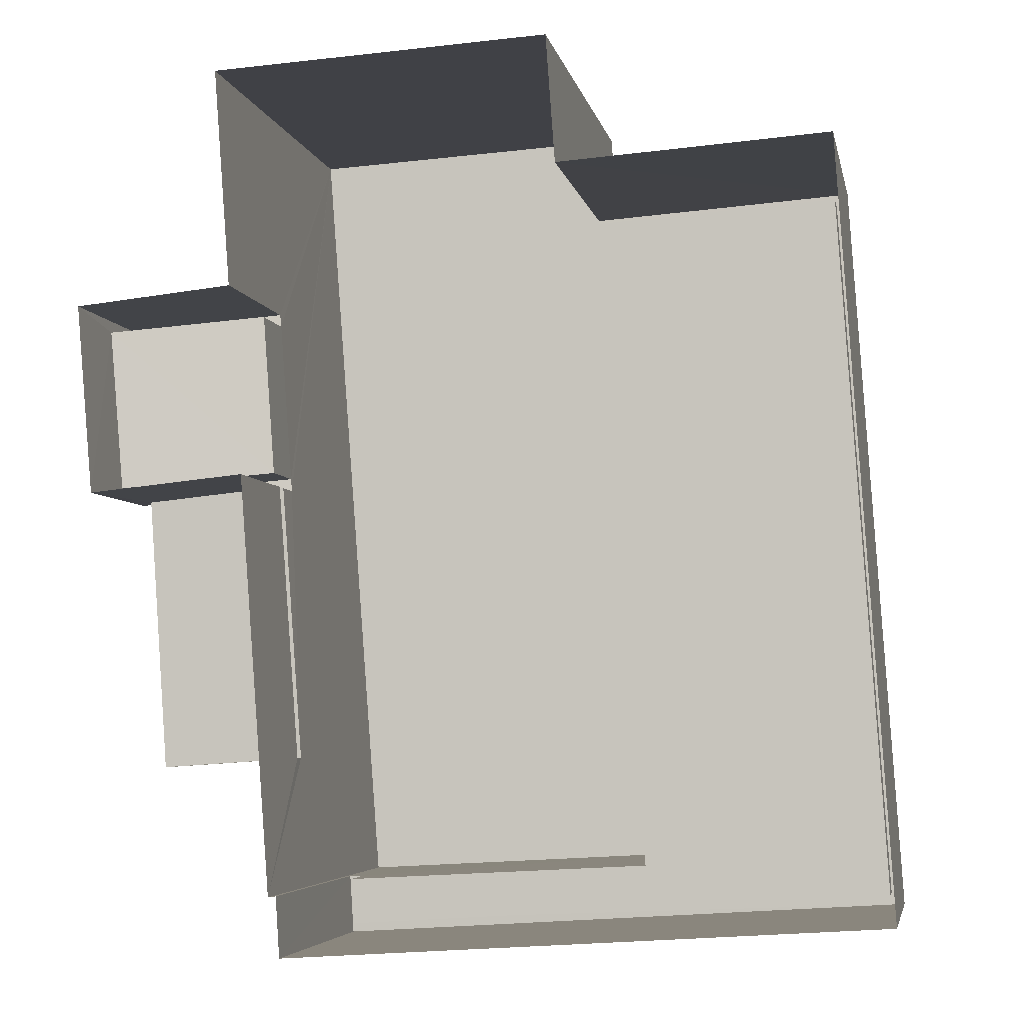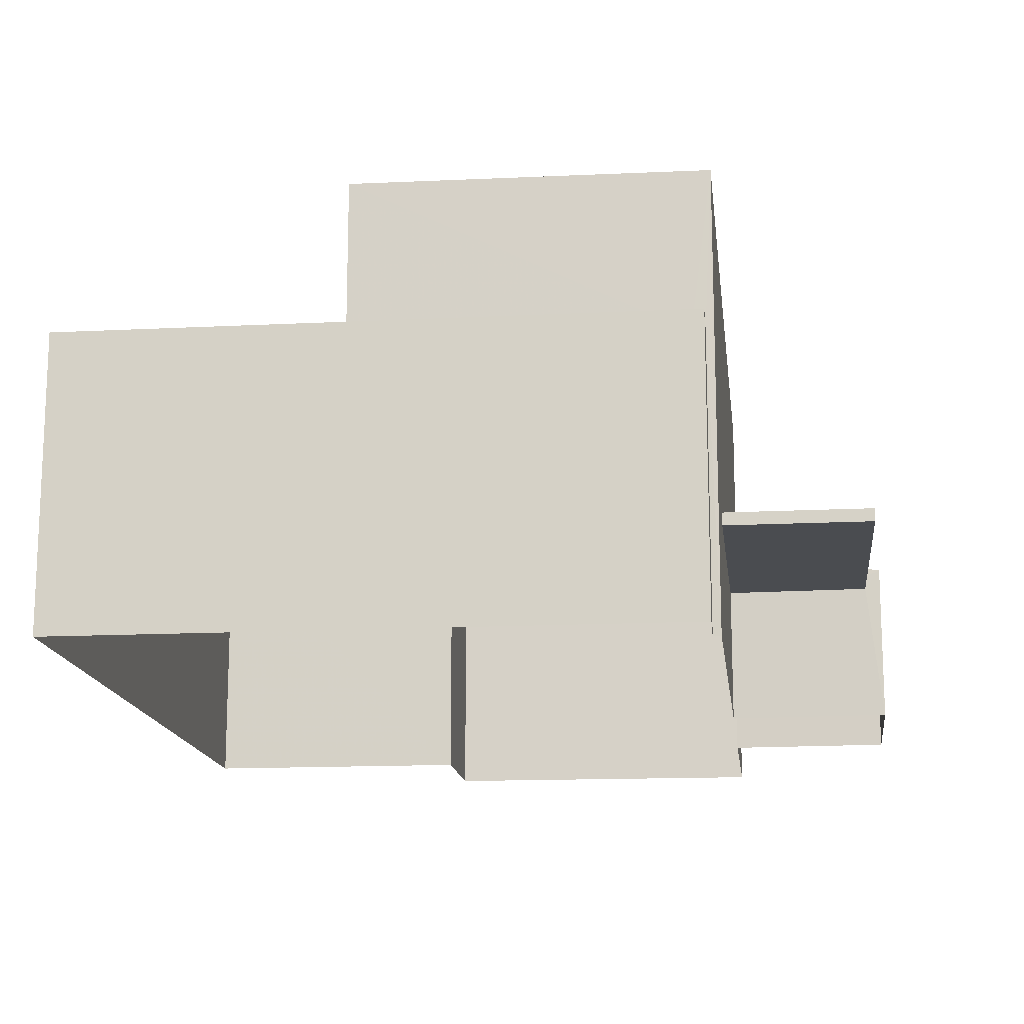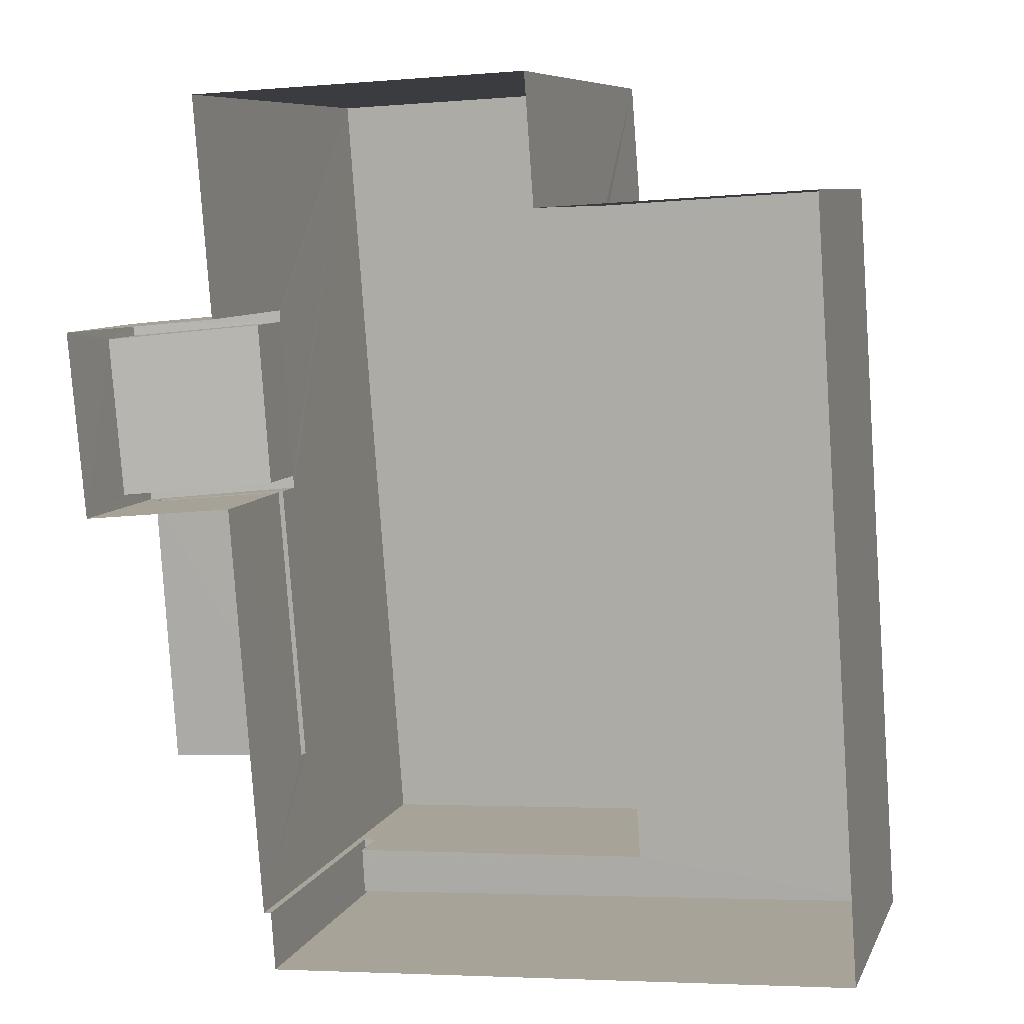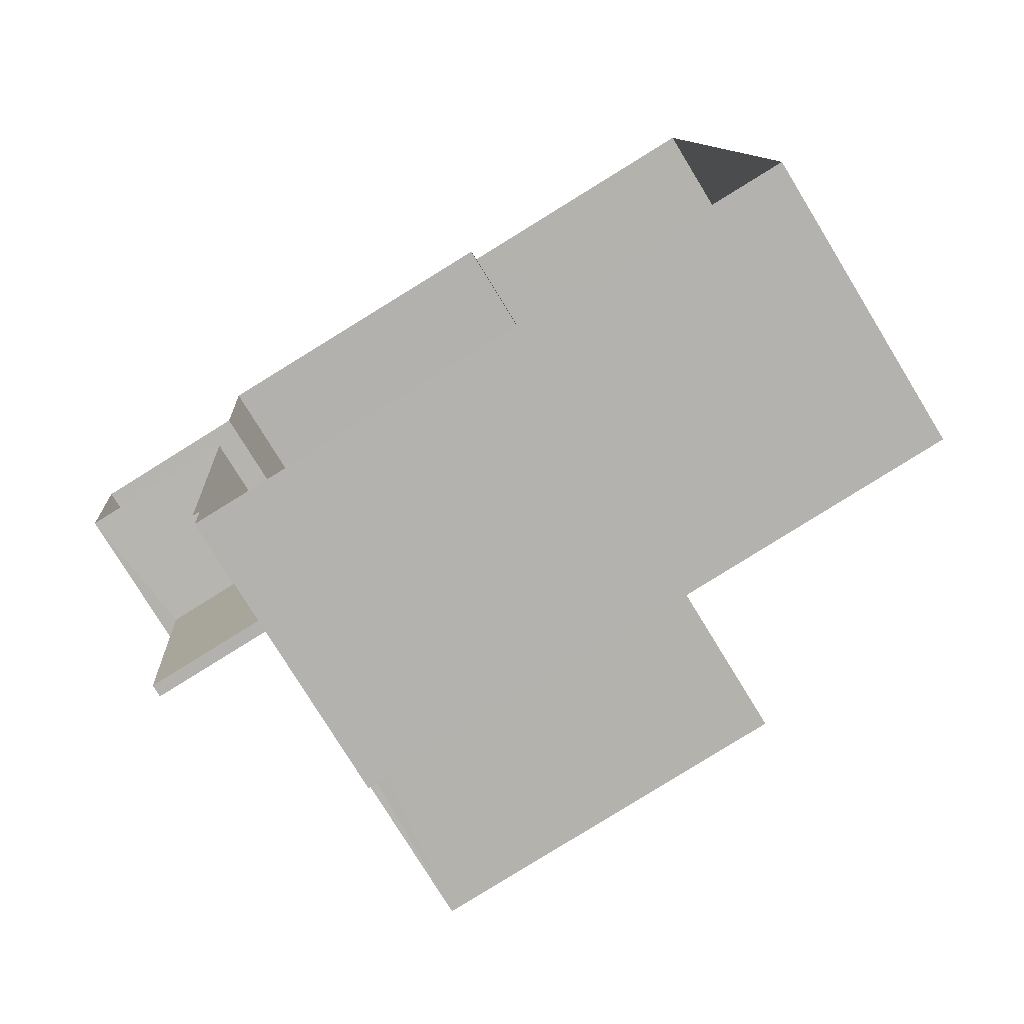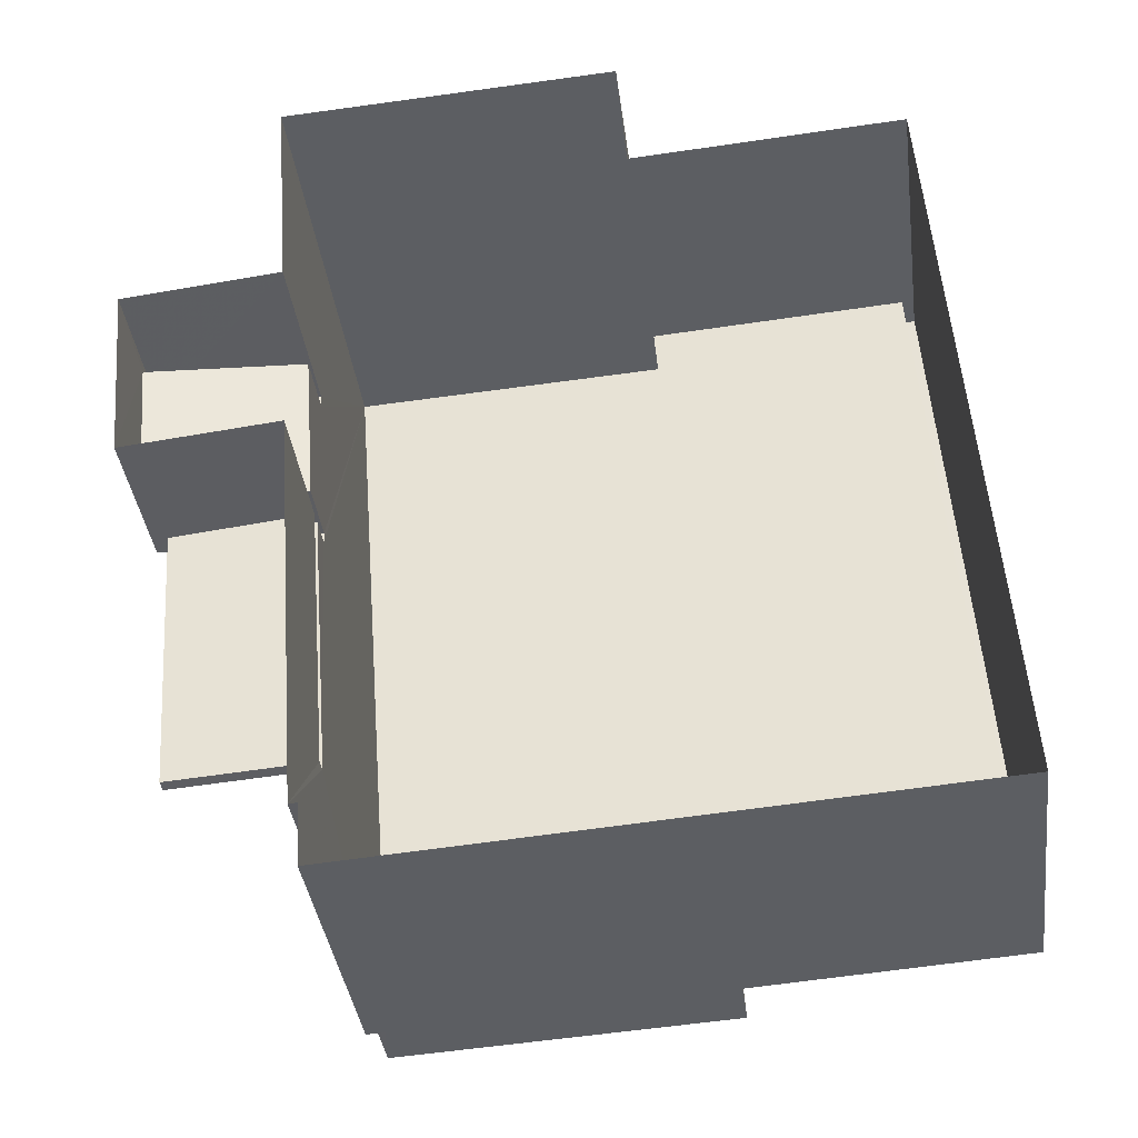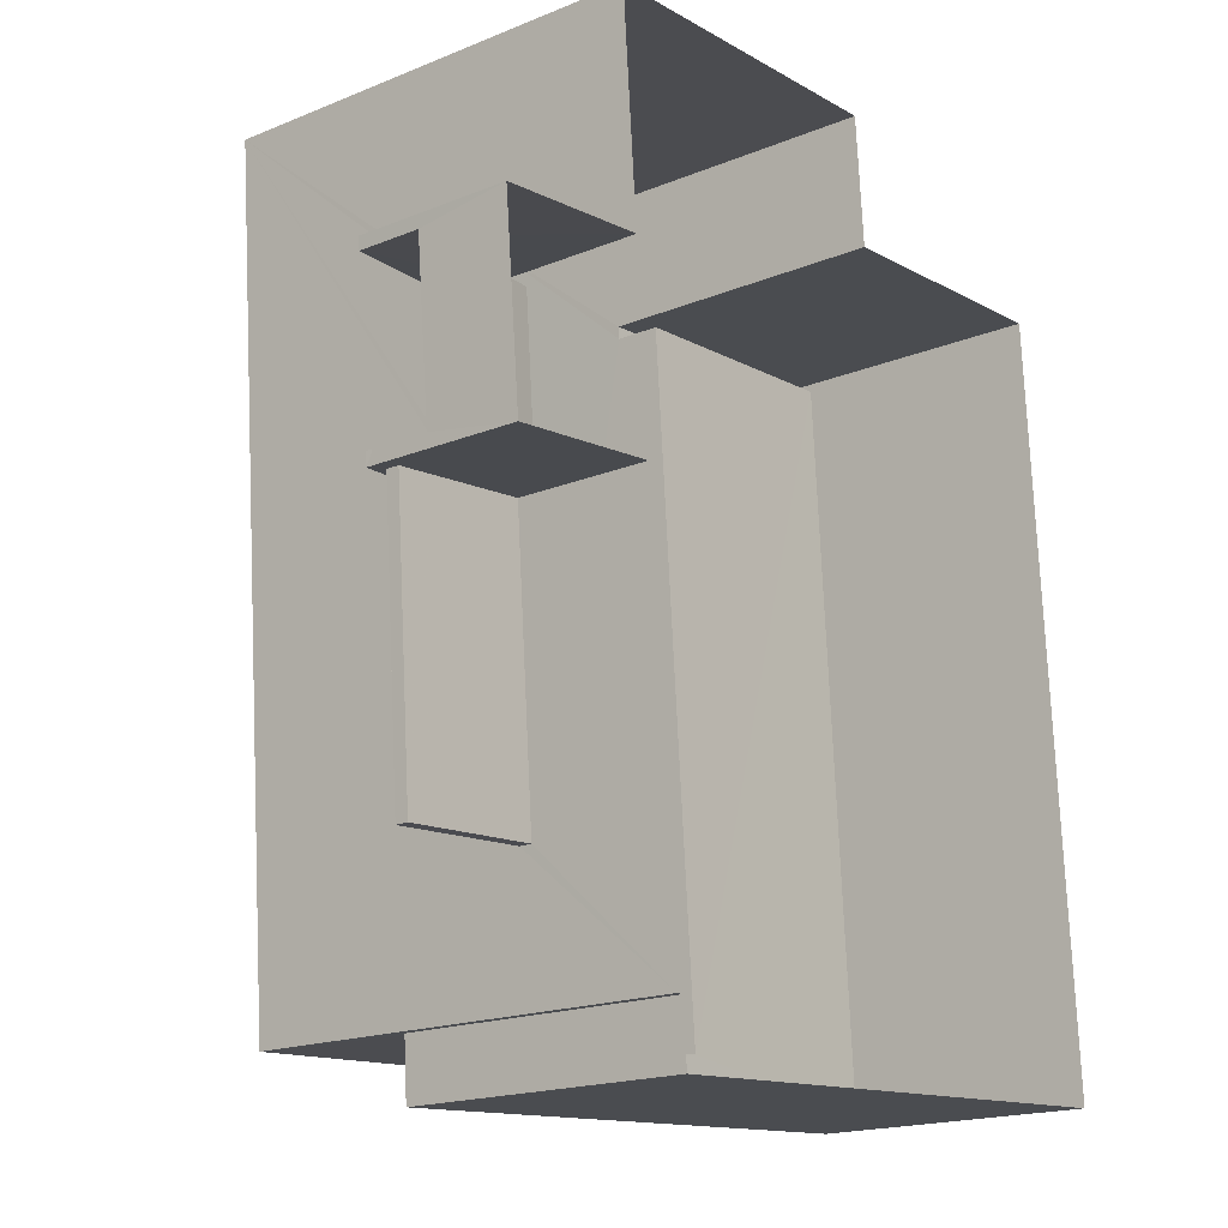
<metadata>
{"format":"obj","ext":"obj","renderer":"f3d","projection":"perspective","resolution":1024,"background":"white","views":[{"elev":-4.8,"azim":-169.1,"up":"+Y"},{"elev":-15.1,"azim":2.3,"up":"+Z"},{"elev":8.0,"azim":-163.8,"up":"+Y"},{"elev":-77.4,"azim":-148.6,"up":"+Y"},{"elev":-38.1,"azim":-172.6,"up":"+Y"},{"elev":-17.9,"azim":128.7,"up":"+Y"}]}
</metadata>
<code>
v -8.929e+04 -9.939e+04 6.69
v -8.928e+04 -9.939e+04 6.69
v -8.929e+04 -9.94e+04 6.691
v -8.928e+04 -9.94e+04 6.69
v -8.928e+04 -9.94e+04 6.69
v -8.928e+04 -9.939e+04 6.69
v -8.928e+04 -9.939e+04 6.689
v -8.928e+04 -9.939e+04 6.689
v -8.928e+04 -9.939e+04 6.689
v -8.927e+04 -9.939e+04 6.689
v -8.928e+04 -9.94e+04 6.69
v -8.928e+04 -9.939e+04 6.689
v -8.928e+04 -9.939e+04 8.825
v -8.928e+04 -9.94e+04 8.826
v -8.928e+04 -9.94e+04 8.826
v -8.928e+04 -9.939e+04 8.826
v -8.928e+04 -9.939e+04 8.825
v -8.928e+04 -9.939e+04 8.825
v -8.928e+04 -9.939e+04 8.825
v -8.928e+04 -9.939e+04 10.47
v -8.929e+04 -9.939e+04 10.47
v -8.928e+04 -9.94e+04 10.47
v -8.928e+04 -9.94e+04 10.47
v -8.928e+04 -9.94e+04 10.47
v -8.929e+04 -9.94e+04 10.47
v -8.928e+04 -9.939e+04 8.526
v -8.928e+04 -9.939e+04 8.134
v -8.927e+04 -9.939e+04 8.134
v -8.928e+04 -9.939e+04 8.531
v -8.928e+04 -9.94e+04 13.67
v -8.928e+04 -9.939e+04 13.67
v -8.928e+04 -9.939e+04 13.67
v -8.928e+04 -9.94e+04 13.67
v -8.928e+04 -9.939e+04 9.531
v -8.927e+04 -9.939e+04 9.134
v -8.927e+04 -9.939e+04 9.134
v -8.928e+04 -9.939e+04 9.531
v -8.928e+04 -9.939e+04 11.17
v -8.928e+04 -9.939e+04 11.17
v -8.929e+04 -9.939e+04 11.17
v -8.928e+04 -9.94e+04 11.17
v -8.928e+04 -9.94e+04 11.17
v -8.928e+04 -9.94e+04 11.17
v -8.929e+04 -9.939e+04 11.17
v -8.928e+04 -9.94e+04 11.17
v -8.929e+04 -9.94e+04 11.17
v -8.929e+04 -9.94e+04 11.17
v -8.928e+04 -9.939e+04 9.025
v -8.928e+04 -9.939e+04 9.025
v -8.928e+04 -9.939e+04 9.025
v -8.928e+04 -9.939e+04 9.025
v -8.928e+04 -9.94e+04 9.026
v -8.928e+04 -9.94e+04 9.026
v -8.928e+04 -9.939e+04 9.026
v -8.928e+04 -9.939e+04 9.525
v -8.928e+04 -9.939e+04 9.134
v -8.928e+04 -9.939e+04 9.134
v -8.928e+04 -9.939e+04 9.526
v -8.928e+04 -9.939e+04 8.825
v -8.928e+04 -9.939e+04 9.025
f 1 2 3
f 4 3 5
f 2 6 7
f 8 9 10
f 11 5 9
f 12 2 7
f 10 9 12
f 3 2 9
f 5 3 9
f 9 2 12
f 13 14 15
f 16 13 15
f 17 18 19
f 20 21 22
f 23 22 24
f 24 22 25
f 22 21 25
f 26 27 28
f 29 26 28
f 30 31 32
f 33 30 32
f 34 35 36
f 37 34 36
f 38 39 40
f 41 42 43
f 39 44 40
f 42 45 43
f 41 43 46
f 40 44 46
f 47 40 46
f 43 47 46
f 48 49 50
f 51 52 53
f 51 54 52
f 55 56 57
f 58 55 57
f 4 46 3
f 4 41 46
f 20 22 38
f 2 39 6
f 22 33 38
f 6 39 32
f 38 33 32
f 39 38 32
f 12 36 10
f 12 37 36
f 23 24 43
f 45 23 43
f 27 26 18
f 59 27 17
f 57 48 58
f 26 58 48
f 49 57 60
f 48 57 49
f 17 27 18
f 26 48 18
f 42 41 4
f 5 42 4
f 13 53 14
f 13 51 53
f 45 33 22
f 30 33 45
f 5 11 42
f 22 23 45
f 11 30 42
f 42 30 45
f 44 39 2
f 1 44 2
f 31 7 6
f 32 31 6
f 43 24 25
f 47 43 25
f 10 36 28
f 10 28 8
f 27 56 8
f 60 57 56
f 36 35 28
f 59 60 56
f 27 59 56
f 28 27 8
f 38 40 21
f 20 38 21
f 17 60 59
f 17 49 60
f 48 50 19
f 18 48 19
f 35 29 28
f 35 34 29
f 15 14 53
f 52 15 53
f 47 25 21
f 40 47 21
f 3 46 44
f 1 3 44
f 12 7 37
f 7 31 37
f 11 9 15
f 55 31 30
f 26 29 58
f 9 16 15
f 11 52 30
f 37 31 34
f 29 34 58
f 58 31 55
f 52 54 55
f 11 15 52
f 52 55 30
f 34 31 58
f 16 9 13
f 9 8 13
f 54 51 55
f 55 51 56
f 13 8 56
f 51 13 56
f 17 19 50
f 49 17 50

</code>
